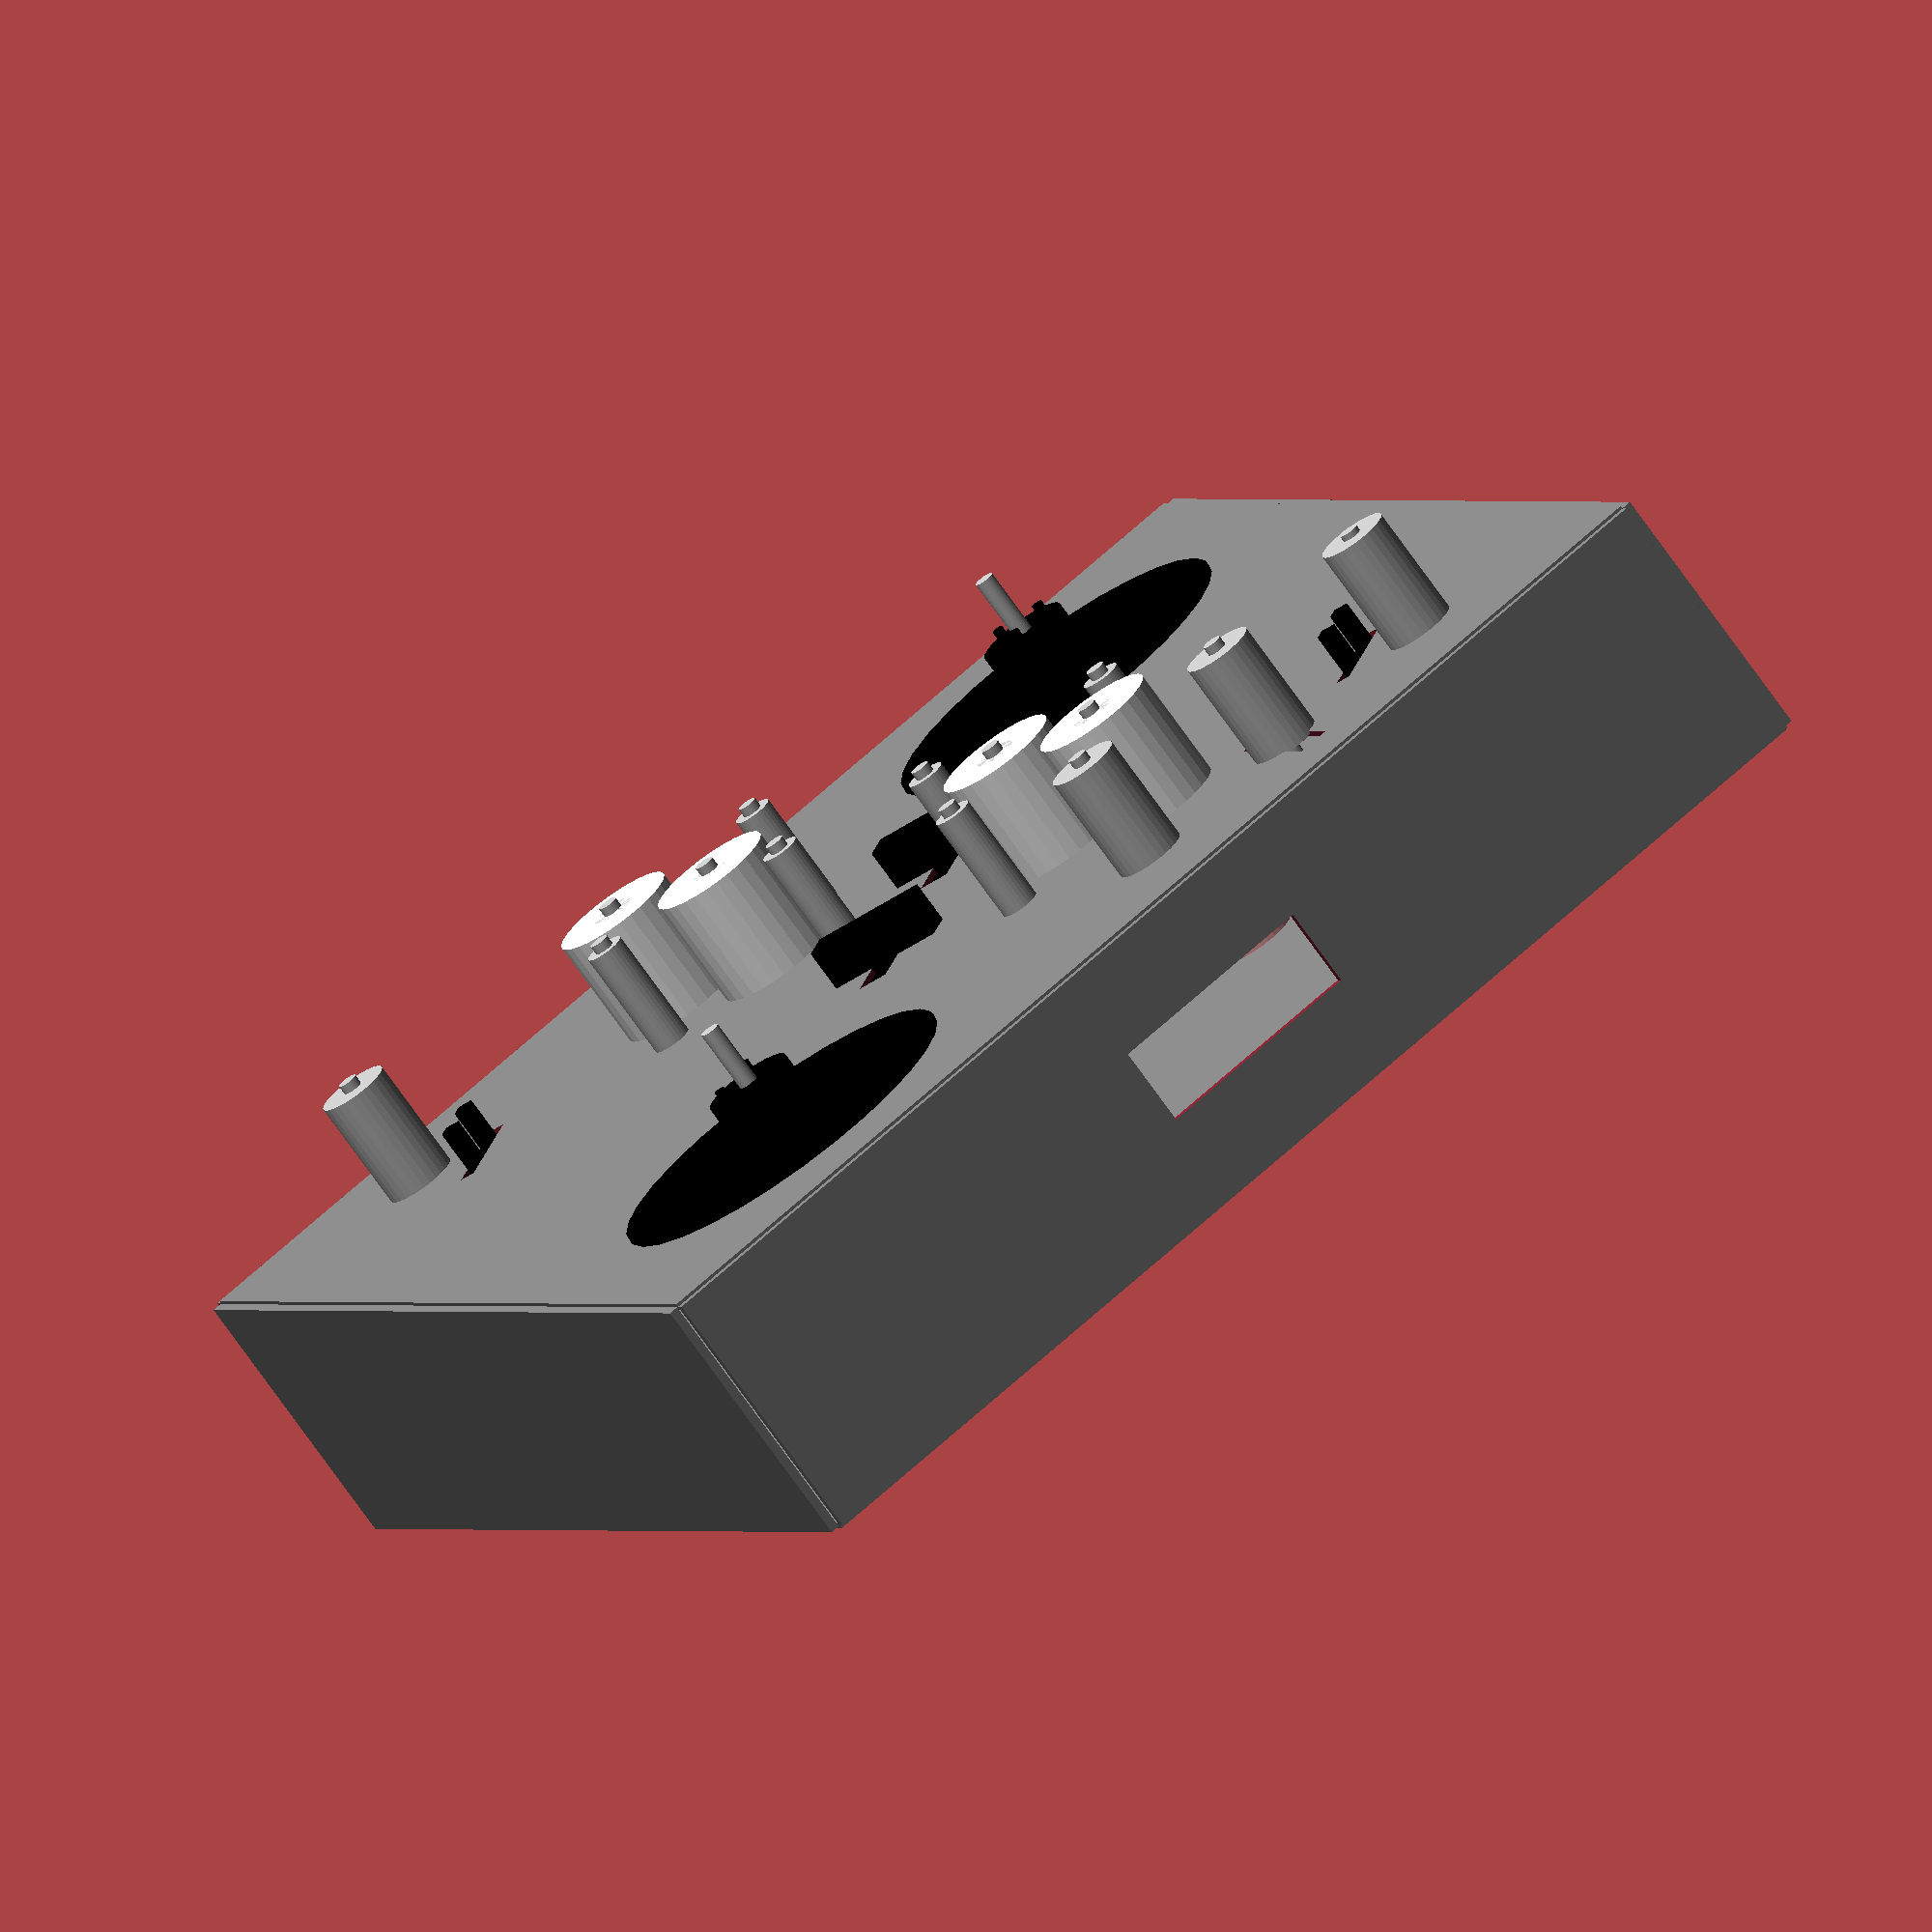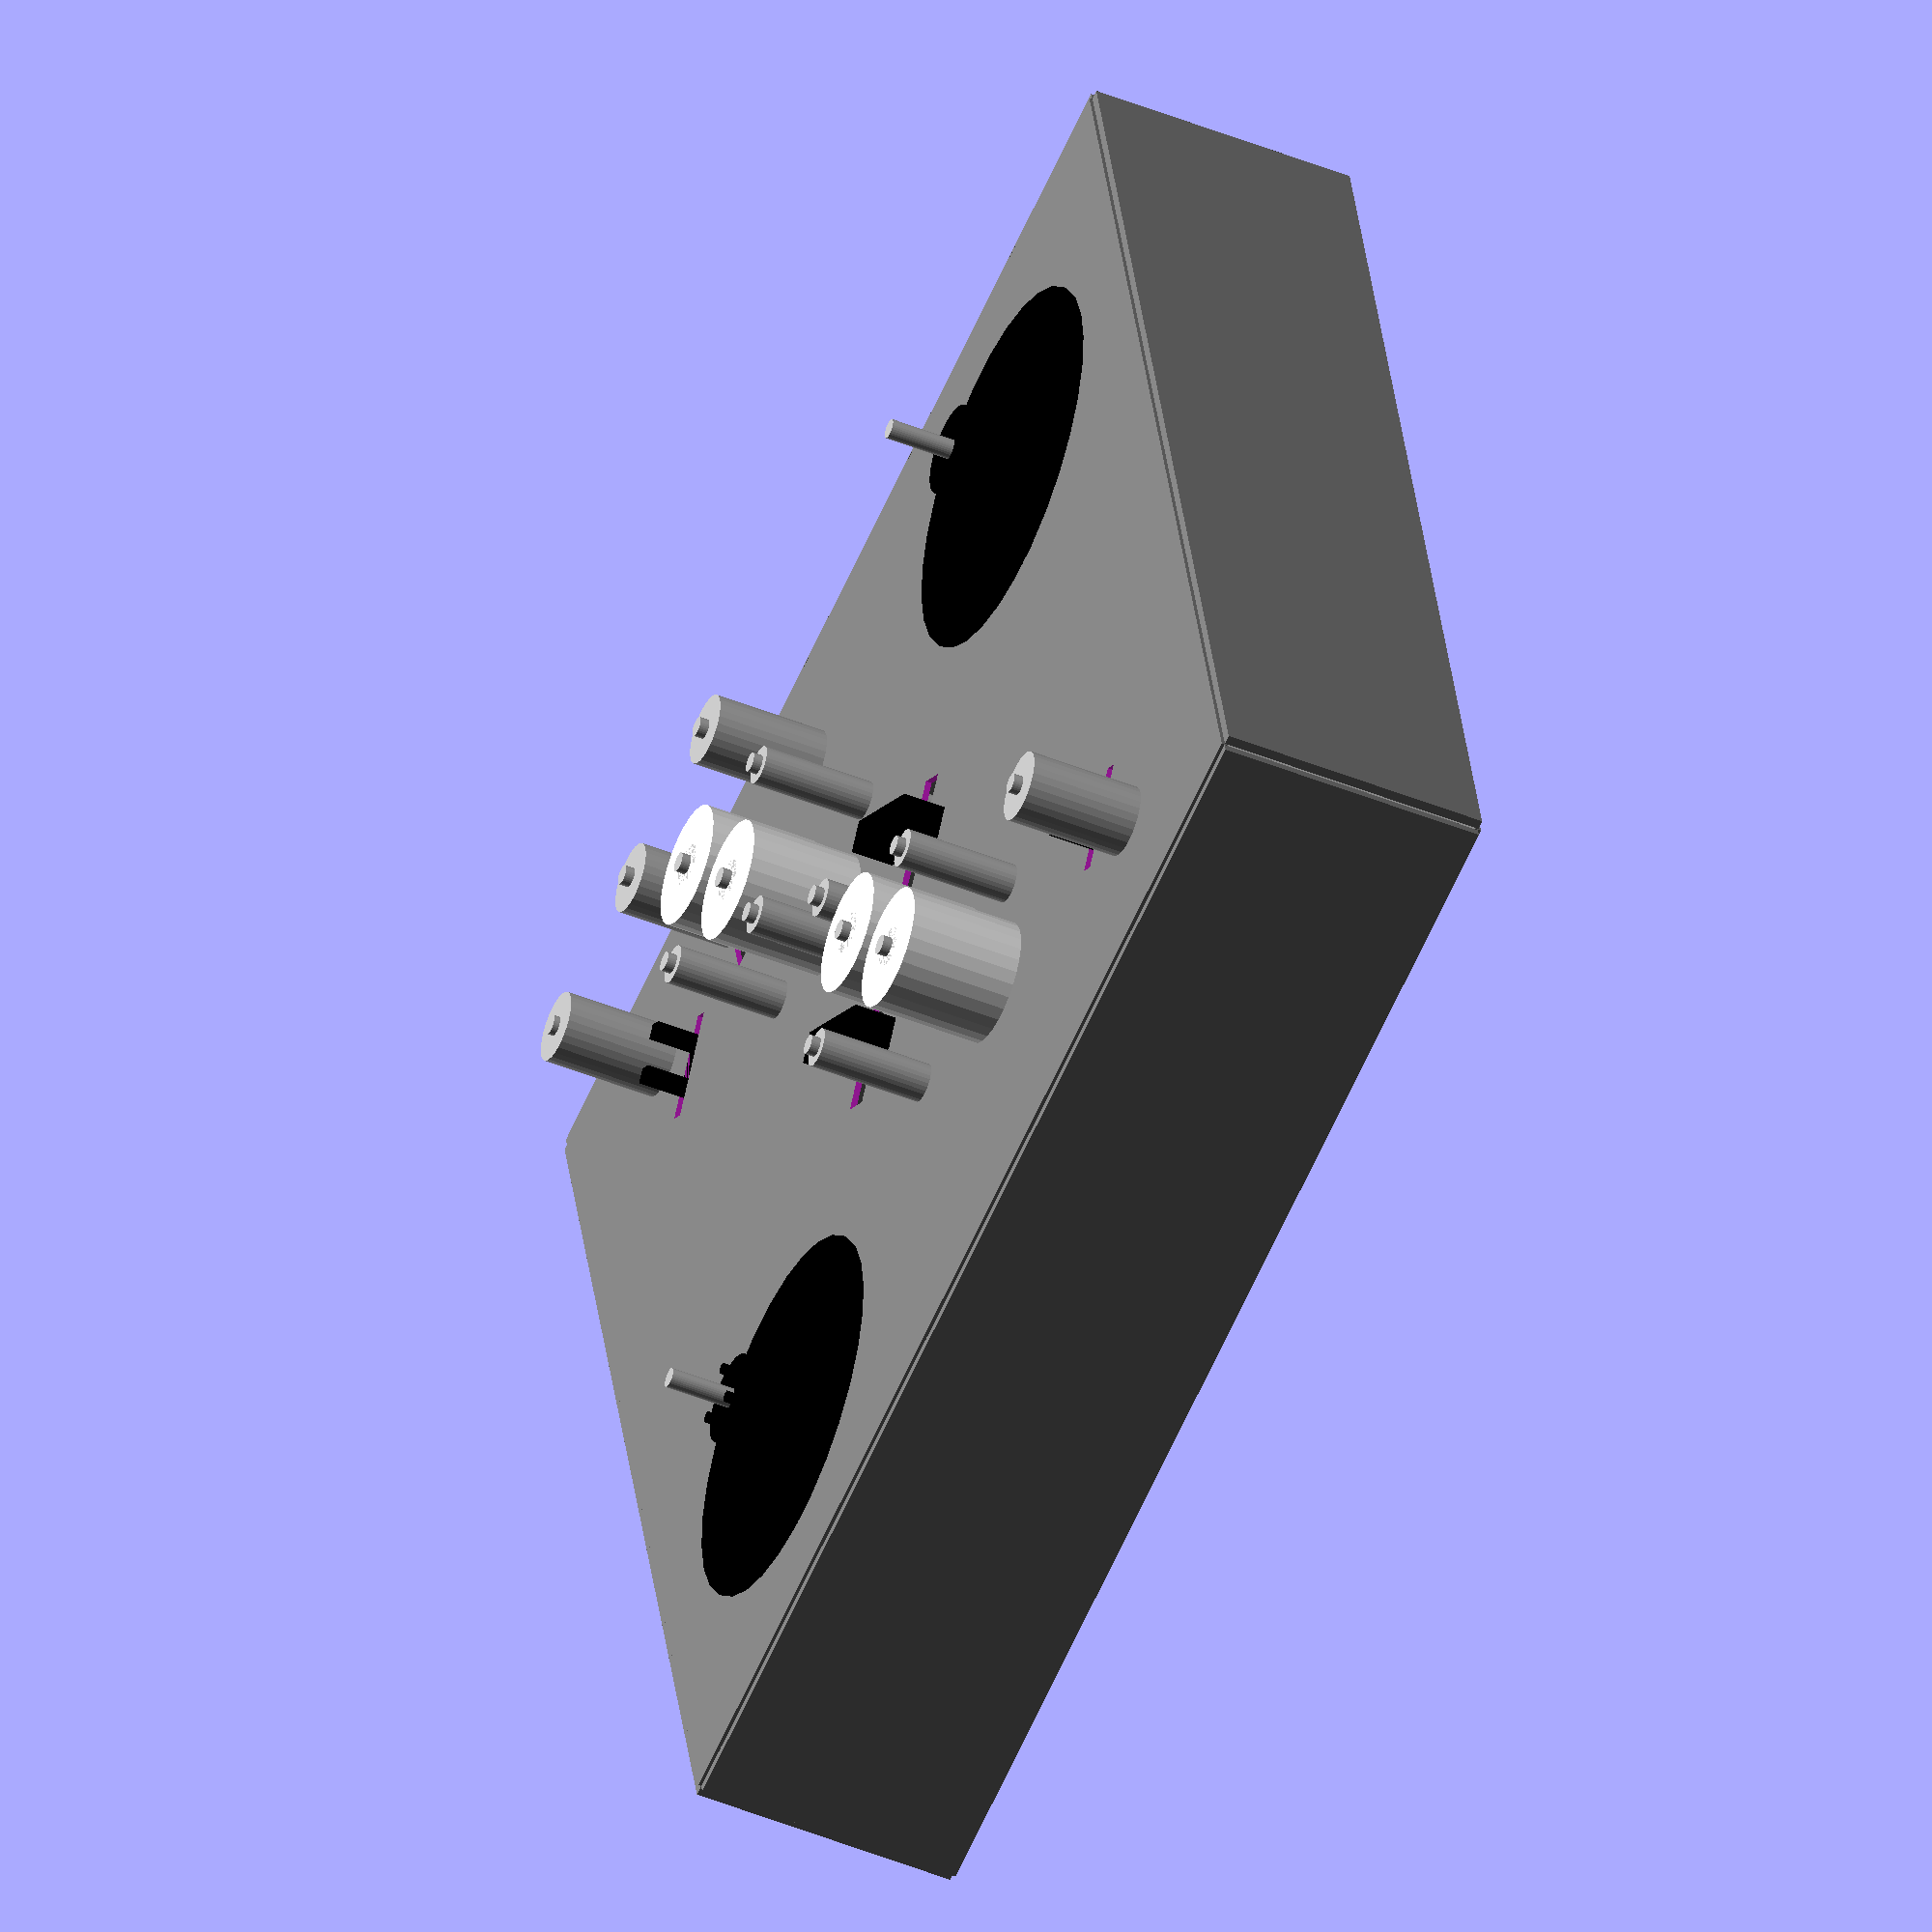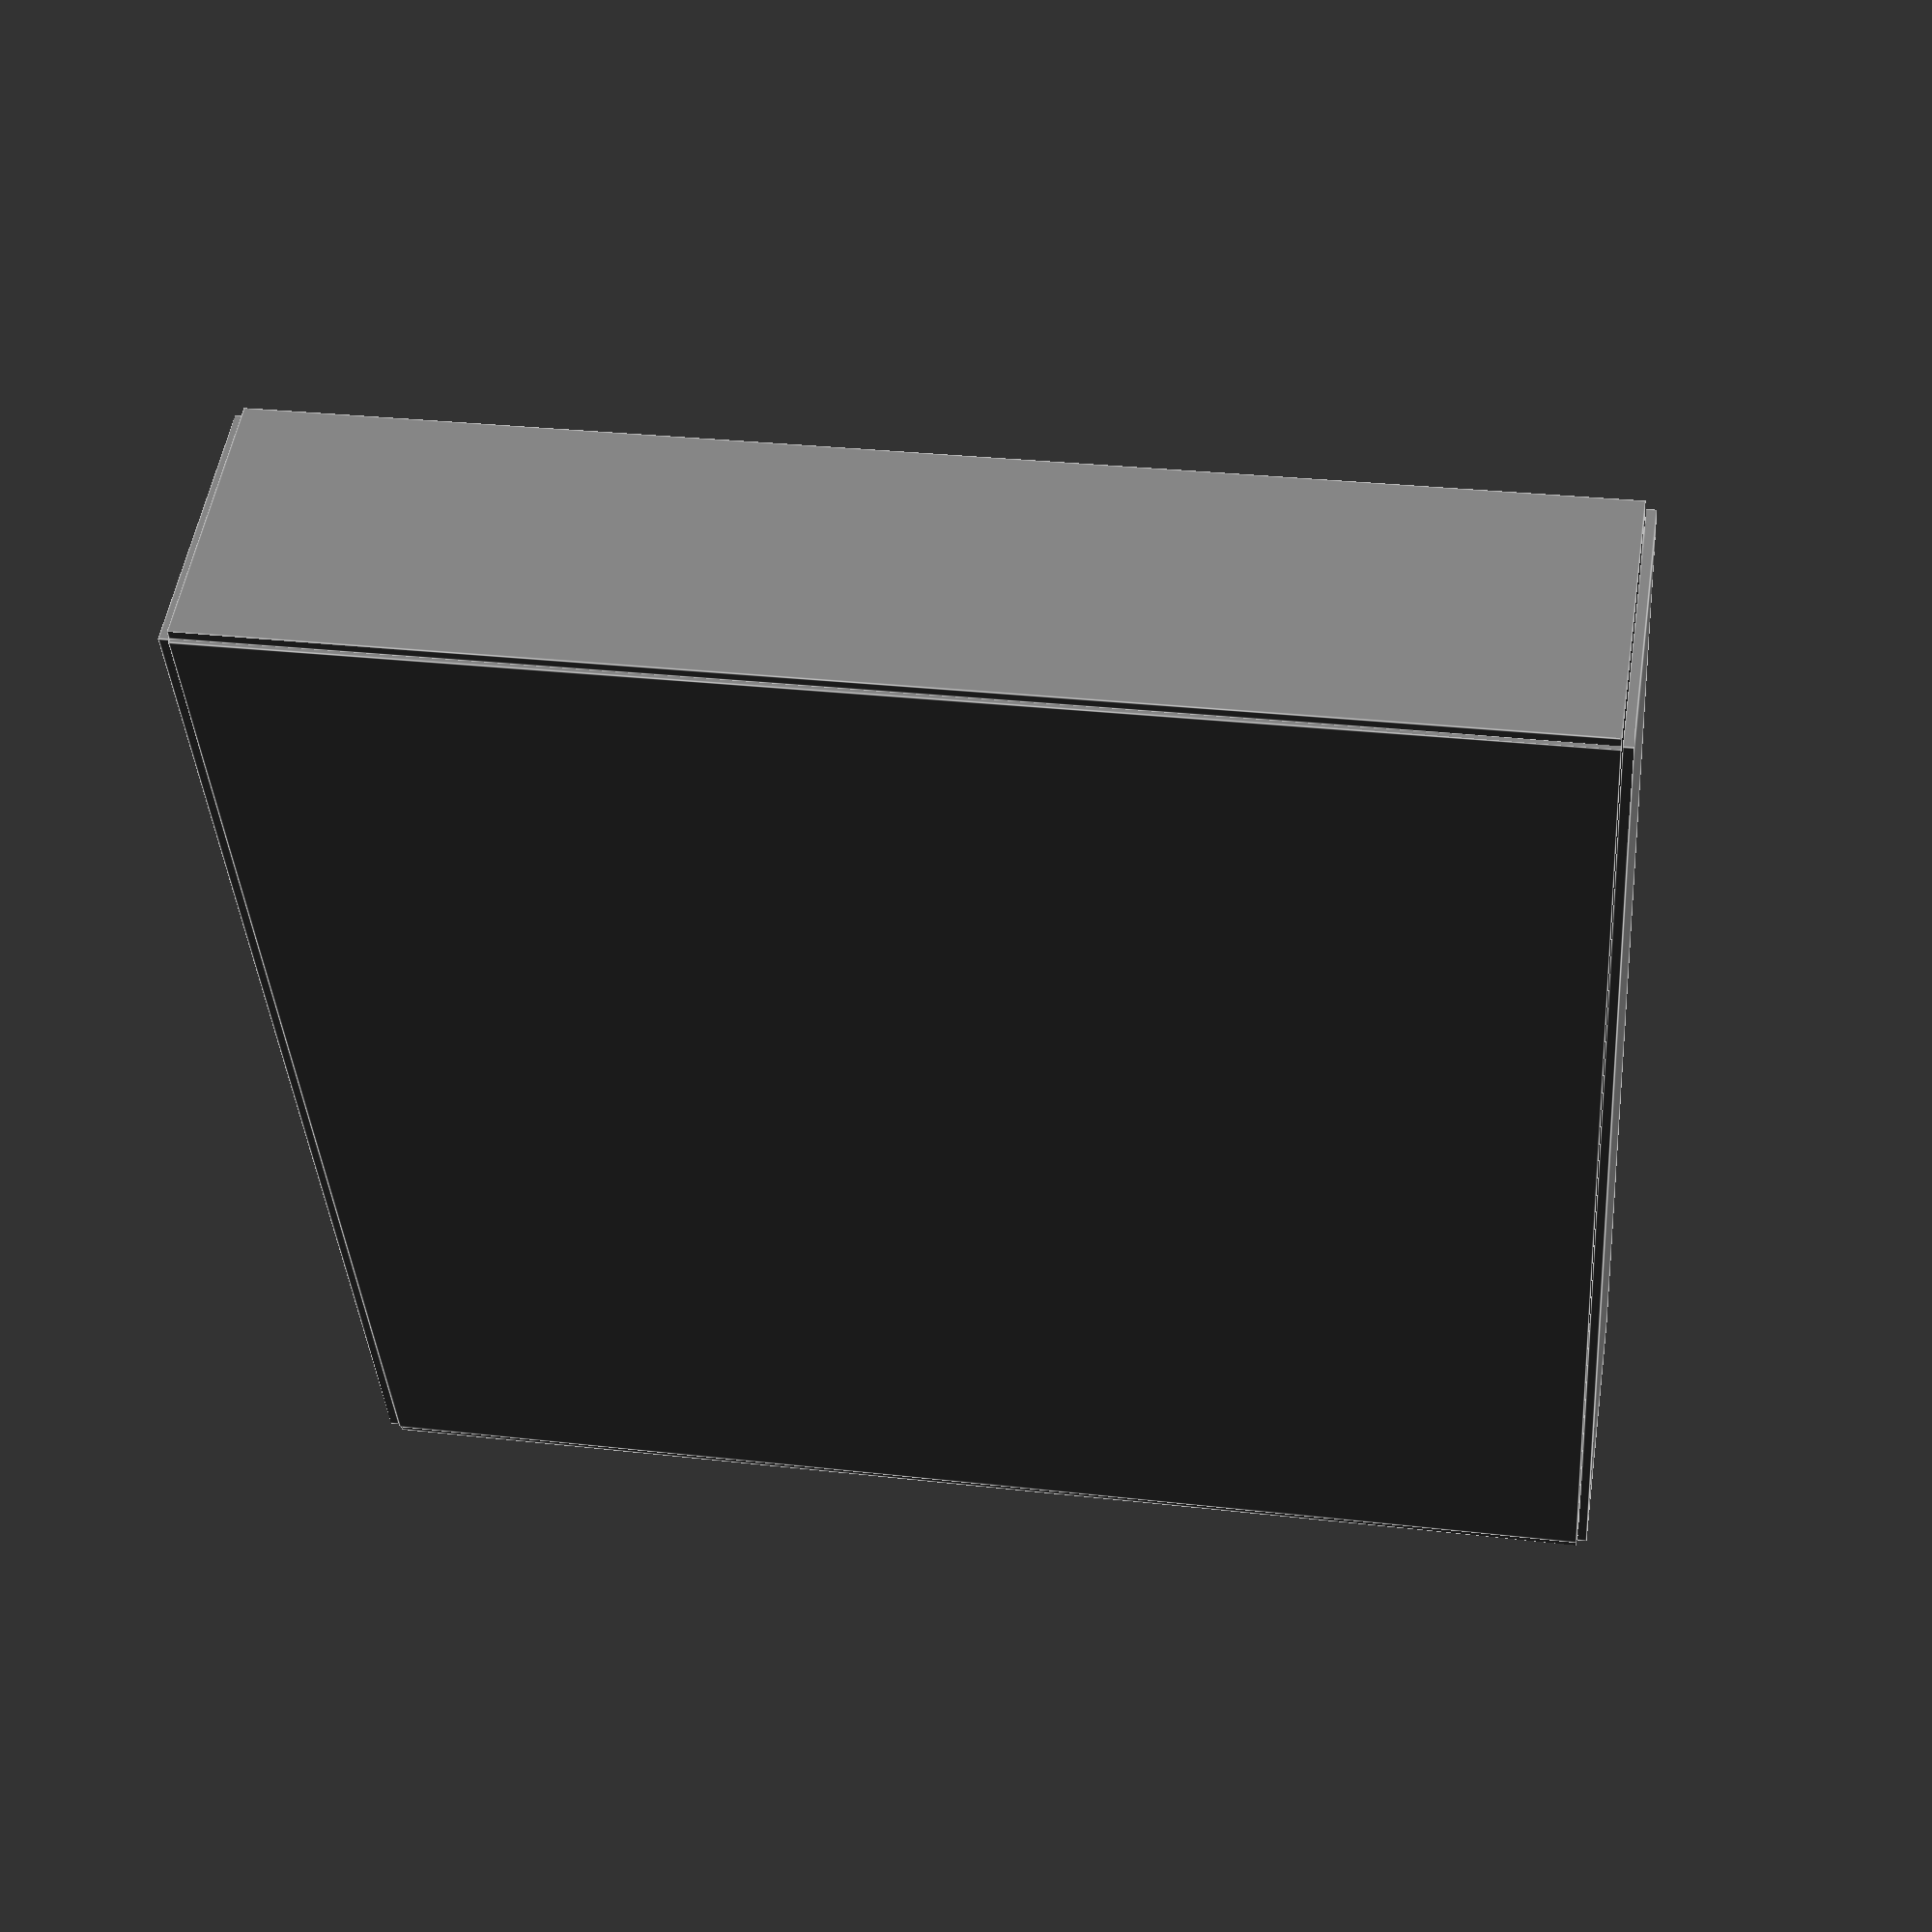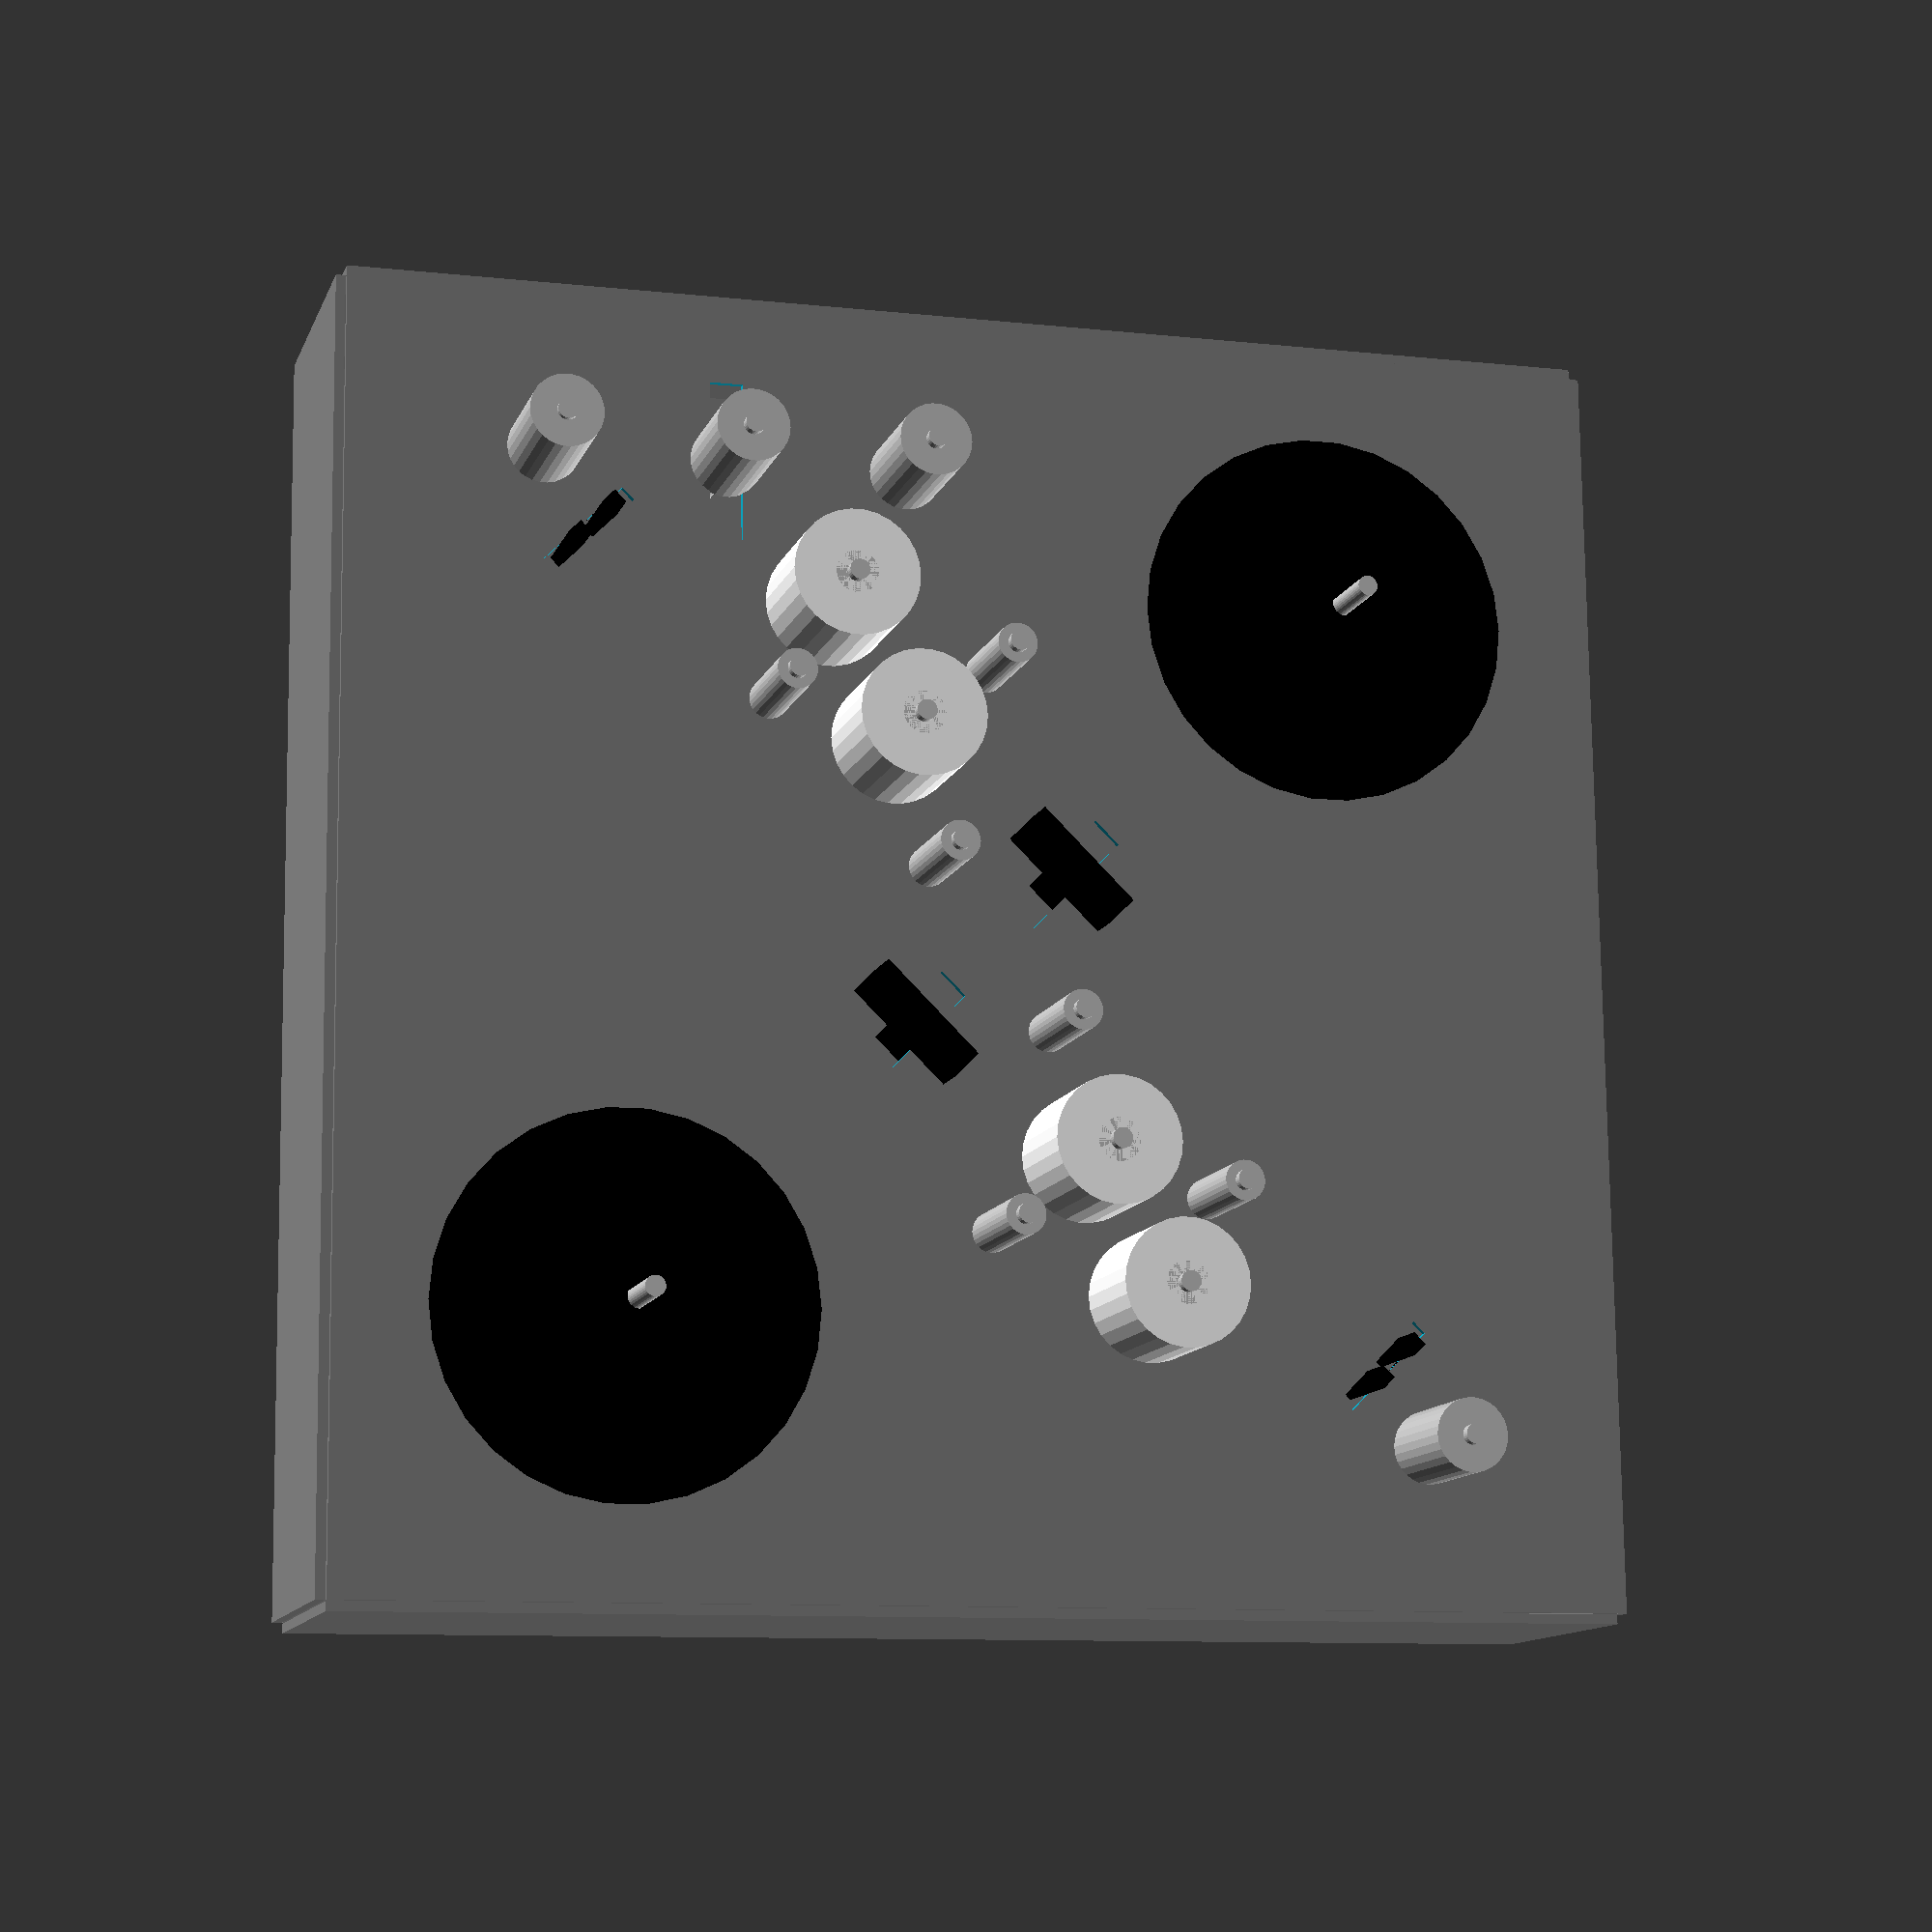
<openscad>
// tape cleaner enclosure top
// Erik Piil
//piil.erik@gmail.com
//https://github.com/epiil/tape-cleaner
//v20150310

//OUTER DIMENSIONS in mm

outerWidth=406.4;
outerLength=406.4;
outerHeight=2.286;

//SPINDLE "OUTER" PARAMETERS
outerRadius=60; //outer "seat" radius
outerDiam=120; //outer "seat" diameter
outerHeight=2; //outer "seat" height


//SPINDLE "INNER" DIAMETERS
innerRadius=13.5; //inner spindle radius
innerDiam=29.62; //inner spindle diameter
innerHeight=20; //inner spindle height
shaftDiam=8; //inner shaft diameter
shaftRadius=4; //inner shaft radius

//TEETH PARAMETERS

prongNum=3; //number of prongs (int)
prongRadius=1.92;
prongDiam=3.84;
prongHeight=3.93;
shaftteethNum = 3; //number of teeth 
addendum = 3/2;
dedendum = 3/2;
shafttoothWidth = 3/2;


module top()
{
	difference() 
	{
		union() 
		{
			color("grey")
			cube(size=[outerWidth, outerLength, outerHeight], center = true, $fs=.01);
		}
		union() 
		{
			translate([114.3,114.3,0])
			cylinder(h=5, d=25.4, center = true, $fs=.01); //supply motor spindle cutout
             translate([-114.3,-114.3,0])
			cylinder(h=5, d=25.4, center = true, $fs=.01); //takeup motor supply cutout
             translate([-141.2875,152.4,0]) 
			cylinder(h=5, d=6.35, center = true, $fs=.01); //supply corner roller
             translate([141.2875,-152.4,0])
			cylinder(h=5, d=6.35, center = true, $fs=.01); // takeup corner roller
             translate([-69.85, 76.2,0])  
			cylinder(h=5, d=6.35, center = true, $fs=.01); //cleaning path guide roller A
             translate([69.85,-76.2,0])
			cylinder(h=5, d=6.35, center = true, $fs=.01); //cleaning path guide roller B
             translate([-19.05, 25.4,0])
			cylinder(h=5, d=6.35, center = true, $fs=.01); //cleaning path guide roller C
             translate([19.05, -25.4,0]) 
			cylinder(h=5, d=6.35, center = true, $fs=.01); //cleaning path guide roller D
             translate([0,88.9,0]) 
			cylinder(h=5, d=6.35, center = true, $fs=.01); //cleaning path guide roller E
             translate([0, -88.9,0])
			cylinder(h=5, d=6.35, center = true, $fs=.01); //cleaning path guide roller F
             translate([-30,65,0])  
			cylinder(h=5, d=6.35, center = true, $fs=.01); //cleaning path guide roller G //supply-side supply pellon
             translate([30,-65,0])
			cylinder(h=5, d=6.35, center = true, $fs=.01); //cleaning path guide roller H //takeup-side supply pellon
             translate([-50.8,108,0]) 
			cylinder(h=5, d=12.7, center = true, $fs=.01); //cleaning path guide roller I //supply-side takeup pellon
             translate([50.8,-108,0])
			cylinder(h=5, d=12.7, center = true, $fs=.01); //cleaning path guide roller J //takeup-side takeup pellon
            translate([-83.3, 152.4,0]) 
			rotate(90) cube(size=[50.8, 10.5, 5], center = true, $fs=.01); //tension arm roller cutout
           translate([-25.4, 152.4,0]) 
			cylinder(h=5, d=6.35, center = true, $fs=.01); //supplyside initial roller
	        translate([-25.4,-25.4,0])
			rotate(45) cube(size=[40, 10.5, 5], center = true, $fs=.01); //IR sensor takeup side
	        translate([25.4, 25.4,0])
			rotate(45) cube(size=[40, 10.5, 5], center = true, $fs=.01); //IR sensor supply side
	        translate([-127, 127,0])
			rotate(45) cube(size=[35, 5.1, 5], center = true, $fs=.01); //photoop sensor takeup side
	        translate([127, -127,0])
			rotate(45) cube(size=[35, 5.1, 5], center = true, $fs=.01); //photoop sensor supply side
		}
	}
}

top();

module spindlesupply() //UMatic spindle for the supply side
{
	difference()
	{
		union()
		color("black")
		{
			translate([-114.3,-114.3,0])
			cylinder(r=outerRadius, h=outerHeight, $fs=.01);
			translate([-114.3,-114.3,0])
			cylinder(d=innerDiam, h=innerHeight, $fs=.01);
			translate([-123.3,-114,0])
			cylinder(h=innerHeight+prongHeight, r=prongRadius);
			translate([-110.3,-122,0])
			cylinder(h=innerHeight+prongHeight, r=prongRadius);
			translate([-109.3,-106,0])
			cylinder(h=innerHeight+prongHeight, r=prongRadius);
			{

			}
		}
		
		union()
		color("black")
		{
			translate([-114.3,-114.3,0])
			cylinder(r=shaftRadius, h=innerHeight*2+1, center=true);
			translate([0,0,10/2]) spur(3, 8, 10);
			if (centerShape==1) solid(10, 8);	
			{
			}
		}
	}
}



spindlesupply(); 

module spindletakeup() //UMatic spindle for the takeup side
{
	difference()
	{
		union()
		color("black")
		{
			translate([114.3,114.3,0])
			cylinder(r=outerRadius, h=outerHeight, $fs=.01);
			translate([114.3,114.3,0])
			cylinder(d=innerDiam, h=innerHeight, $fs=.01);
			translate([123.3,114,0])
			cylinder(h=innerHeight+prongHeight, r=prongRadius);
			translate([110.3,122,0])
			cylinder(h=innerHeight+prongHeight, r=prongRadius);
			translate([109.3,106,0])
			cylinder(h=innerHeight+prongHeight, r=prongRadius);
			{

			}
		}
		
		union()
		color("black")
		{
			translate([114.3,114.3,0])
			cylinder(r=shaftRadius, h=innerHeight*2+1, center=true);
			translate([0,0,10/2]) spur(3, 8, 10);
			if (centerShape==1) solid(10, 8);	
			{
			}
		}
	}
}



spindletakeup();

module guiderollers() //guide rollers 
{
	difference() 
	{
		union() 
		color("silver")
		{
             translate([-141.2875,152.4,0])
			cylinder(h=38, d=23, $fs=.01); //supply corner roller 
             translate([141.2875,-152.4,0])
			cylinder(h=38, d=23, $fs=.01); // takeup corner roller
           translate([-25.4, 152.4,0]) 
			cylinder(h=5, d=6.35, center = true, $fs=.01); //supplyside initial roller
             translate([-69.85, 76.2,0])
			cylinder(h=38, d=12.6, $fs=.01); //cleaning path guide roller A
             translate([69.85,-76.2,0])
			cylinder(h=38, d=12.6, $fs=.01); //cleaning path guide roller B
             translate([-19.05, 25.4,0])
			cylinder(h=38, d=12.6, $fs=.01); //cleaning path guide roller C
             translate([19.05, -25.4,0])
			cylinder(h=38, d=12.6, $fs=.01); //cleaning path guide roller D
             translate([0,88.9,0])
			cylinder(h=38, d=12.6, $fs=.01); //cleaning path guide roller E
             translate([0, -88.9,0])
			cylinder(h=38, d=12.6, $fs=.01); //cleaning path guide roller F
             translate([-30,65,0])
			cylinder(h=38, d=13.5, $fs=.01); //cleaning path guide roller G //supply-side supply pellon
             translate([30,-65,0])
			cylinder(h=38, d=13.5, $fs=.01); //cleaning path guide roller H //takeup-side supply pellon
             translate([-50.8,108,0])
			cylinder(h=38, d=13.5, $fs=.01); //cleaning path guide roller I //supply-side takeup pellon
             translate([50.8,-108,0])
			cylinder(h=38, d=13.5, $fs=.01); //cleaning path guide roller J //takeup-side takeup pellon
            translate([-83.3, 152.4,0])
			cylinder(h=38, d=23, $fs=.01); //tension arm roller 
             translate([-25.4, 152.4,0]) 
			cylinder(h=38, d=23, $fs=.01); //supplyside initial roller
		}
		union()
        color("silver")
		{
             translate([-141.2875,152.4,0])
			cylinder(h=80, d=6.35, center = true, $fs=.01); //supply corner roller 
             translate([141.2875,-152.4,0])
			cylinder(h=80, d=6.35, center = true, $fs=.01); // takeup corner roller
             translate([-69.85, 76.2,0])
			cylinder(h=80, d=6.35, center = true, $fs=.01); //cleaning path guide roller A
             translate([69.85,-76.2,0])
			cylinder(h=80, d=6.35, center = true, $fs=.01); //cleaning path guide roller B
             translate([-19.05,25.4,0])
			cylinder(h=80, d=6.35, center = true, $fs=.01); //cleaning path guide roller C
             translate([19.05, -25.4,0])
			cylinder(h=80, d=6.35, center = true, $fs=.01); //cleaning path guide roller D
             translate([0,88.9,0])
			cylinder(h=80, d=6.35, center = true, $fs=.01); //cleaning path guide roller E
             translate([0, -88.9,0])
			cylinder(h=80, d=6.35, center = true, $fs=.01); //cleaning path guide roller F
             translate([-30,65,0])
			cylinder(h=80, d=6.35, center = true, $fs=.01); //cleaning path guide roller G //supply-side supply pellon
             translate([30,-65,0])
			cylinder(h=80, d=6.35, center = true, $fs=.01); //cleaning path guide roller H //takeup-side supply pellon
             translate([-50.8,108,0])
			cylinder(h=80, d=6.35, center = true, $fs=.01); //cleaning path guide roller I //supply-side takeup pellon
             translate([50.8,-108,0])
			cylinder(h=80, d=6.35, center = true, $fs=.01); //cleaning path guide roller J //takeup-side takeup pellon
            translate([-83.3, 152.4,0])
			cylinder(h=80, d=6.35, center = true, $fs=.01); //tension arm roller
			translate([-25.4, 152.4,0]) 
			cylinder(h=80, d=6.35, center = true, $fs=.01); //supplyside initial roller
		}
	}
}

guiderollers();

module guiderollerscrews()
{
	difference() 
	{
		union() 
		color("silver")
		{
			translate([114.3,114.3,0])
			cylinder(h=82, d=6.35, center = true, $fs=.01); //supply motor spindle cutout
             translate([-114.3,-114.3,0])
			cylinder(h=82, d=6.35, center = true, $fs=.01); //takeup motor supply cutout
             translate([-141.2875,152.4,0])
			cylinder(h=80, d=6.35, center = true, $fs=.01); //supply corner roller 
             translate([141.2875,-152.4,0])
			cylinder(h=82, d=6.35, center = true, $fs=.01); // takeup corner roller
             translate([-69.85, 76.2,0])
			cylinder(h=82, d=6.35, center = true, $fs=.01); //cleaning path guide roller A
             translate([69.85,-76.2,0])
			cylinder(h=82, d=6.35, center = true, $fs=.01); //cleaning path guide roller B
             translate([-19.05,25.4,0])
			cylinder(h=82, d=6.35, center = true, $fs=.01); //cleaning path guide roller C
             translate([19.05, -25.4,0])
			cylinder(h=82, d=6.35, center = true, $fs=.01); //cleaning path guide roller D
             translate([0,88.9,0])
			cylinder(h=82, d=6.35, center = true, $fs=.01); //cleaning path guide roller E
             translate([0, -88.9,0])
			cylinder(h=82, d=6.35, center = true, $fs=.01); //cleaning path guide roller F
             translate([-30,65,0])
			cylinder(h=82, d=6.35, center = true, $fs=.01); //cleaning path guide roller G //supply-side supply pellon
             translate([30,-65,0])
			cylinder(h=82, d=6.35, center = true, $fs=.01); //cleaning path guide roller H //takeup-side supply pellon
             translate([-50.8,108,0])
			cylinder(h=82, d=6.35, center = true, $fs=.01); //cleaning path guide roller I //supply-side takeup pellon
             translate([50.8,-108,0])
			cylinder(h=82, d=6.35, center = true, $fs=.01); //cleaning path guide roller J //takeup-side takeup pellon
            translate([-83.3, 152.4,0])
			cylinder(h=82, d=6.35, center = true, $fs=.01); //tension arm roller
             translate([-25.4, 152.4,0]) 
			cylinder(h=82, d=6.35, center = true, $fs=.01); //supplyside initial roller
		}
		union()

		{

		}
	}
}

guiderollerscrews();

module pellonrolls()
{
	difference() 
	{
		union() 
		color("white")
		{
			translate([-50.8,108,0]) 
			cylinder(h=38, d=40, $fs=.01); //supply-side takeup pellon
             translate([50.8,-108,0])
			cylinder(h=38, d=40, $fs=.01); //takeup-side takeup pellon
			  translate([-30,65,0])
			cylinder(h=38, d=40, $fs=.01); //supply-side supply pellon
             translate([30,-65,0])
			cylinder(h=38, d=40, $fs=.01); //takeup-side supply pellon
		}
		union()
        color("white")
		{
			translate([-101.6,50.8,0])
			cylinder(h=38, d=13.5, $fs=.01);
             translate([101.6,-50.8,0])
			cylinder(h=38, d=13.5, $fs=.01);
			translate([-70,25,0])
			cylinder(h=38, d=13.5, $fs=.01);
             translate([70,-25,0])
			cylinder(h=38, d=13.5, $fs=.01);
		}
	}
}

pellonrolls();


module irsensors()
{
	difference() 
	{
		union() 
		color("black")
		{
	        translate([-25.4,-25.4,0])
			rotate(315) cube(size=[40, 10.5, 30], center = true, $fs=.01); //IR sensor takeup side
	        translate([25.4, 25.4,0])
			rotate(315) cube(size=[40, 10.5, 30], center = true, $fs=.01); //IR sensor supply side
	        translate([-127, 127,0])
			rotate(45) cube(size=[20, 5.1, 30], center = true, $fs=.01); //photoop sensor takeup side
	        translate([127, -127,0])
			rotate(45) cube(size=[20, 5.1, 30], center = true, $fs=.01); //photoop sensor supply side
		}
		union()
		color("black")
		{
	        translate([-127, 127,0])
			rotate(45) cube(size=[10, 7, 40], center = true, $fs=.01); //photoop sensor takeup side
	        translate([127, -127,0])
			rotate(45) cube(size=[10, 7, 40], center = true, $fs=.01); //photoop sensor supply side
		}
	}
}

irsensors();

module bottom()
{
	difference() 
	{
		union() 
		{
			color("grey")
			translate([0,0,-88.138]) cube(size=[outerWidth, outerLength, outerHeight], center = true, $fs=.01);
		}
		union() 
		{

		}
	}
}

bottom();

module spindlemotors()
{
	difference() 
	{
		union() 
		{
			color("gold")
			translate([114.3,114.3,-30])
			cylinder(h=45.38, d=40.68, center = true, $fs=.01); //supply motor spindle cutout
             translate([-114.3,-114.3,-30])
			cylinder(h=45.38, d=40.68, center = true, $fs=.01); //takeup motor supply cutout
		}
		union() 
		{

		}
	}
}

spindlemotors();

module pellonmotors()
{
	difference() 
	{
		union() 
		{
			color("gold")
			translate([-30,65,-30])
			cylinder(h=45.38, d=25, center = true, $fs=.01); 
               translate([30,-65,-30])
			cylinder(h=45.38, d=25, center = true, $fs=.01); 
			translate([-50.8,108,-30])
			cylinder(h=45.38, d=25, center = true, $fs=.01); 
               translate([50.8,-108,-30])
			cylinder(h=45.38, d=25, center = true, $fs=.01); 
		}
		union() 
		{

		}
	}
}

pellonmotors();

module frontpanel()
{
	difference() 
	{
		union() 
		{
			color("grey")
			translate([0,205,-44])
			cube(size=[406.4, 3, 88.138], center = true, $fs=.01);
		}
		union() 
		{
			translate([0,205,-44])
			cube(size=[71, 5, 26.3], center = true, $fs=.01);
		}
	}
}

frontpanel();

module backpanel()
{
	difference() 
	{
		union() 
		{
			color("grey")
			translate([0,-205,-44])
			cube(size=[406.4, 3, 88.138], center = true, $fs=.01);
		}
		union() 
		{

		}
	}
}

backpanel();

module sideleftpanel()
{
	difference() 
	{
		union() 
		{
			color("grey")
			translate([205,0,-44])
			rotate(90) cube(size=[406.4, 3, 88.138], center = true, $fs=.01);
		}
		union() 
		{

		}
	}
}

sideleftpanel();

module siderightpanel()
{
	difference() 
	{
		union() 
		{
			color("grey")
			translate([-205,0,-44])
			rotate(90) cube(size=[406.4, 3, 88.138], center = true, $fs=.01);
		}
		union() 
		{

		}
	}
}

siderightpanel();







</openscad>
<views>
elev=254.2 azim=334.2 roll=144.6 proj=o view=solid
elev=226.8 azim=165.8 roll=114.8 proj=o view=solid
elev=307.6 azim=94.0 roll=189.0 proj=p view=edges
elev=192.2 azim=179.3 roll=196.0 proj=p view=wireframe
</views>
